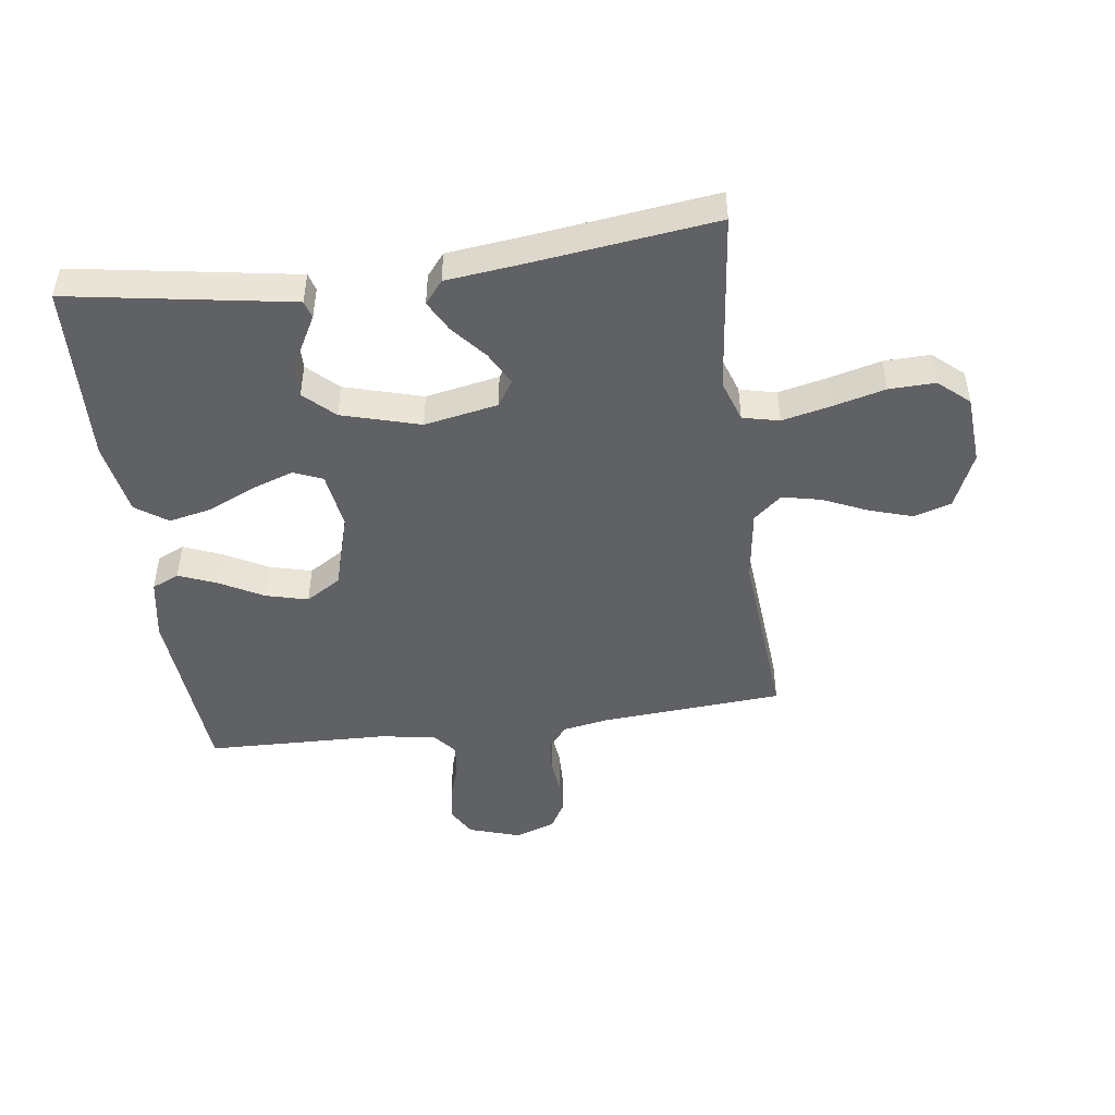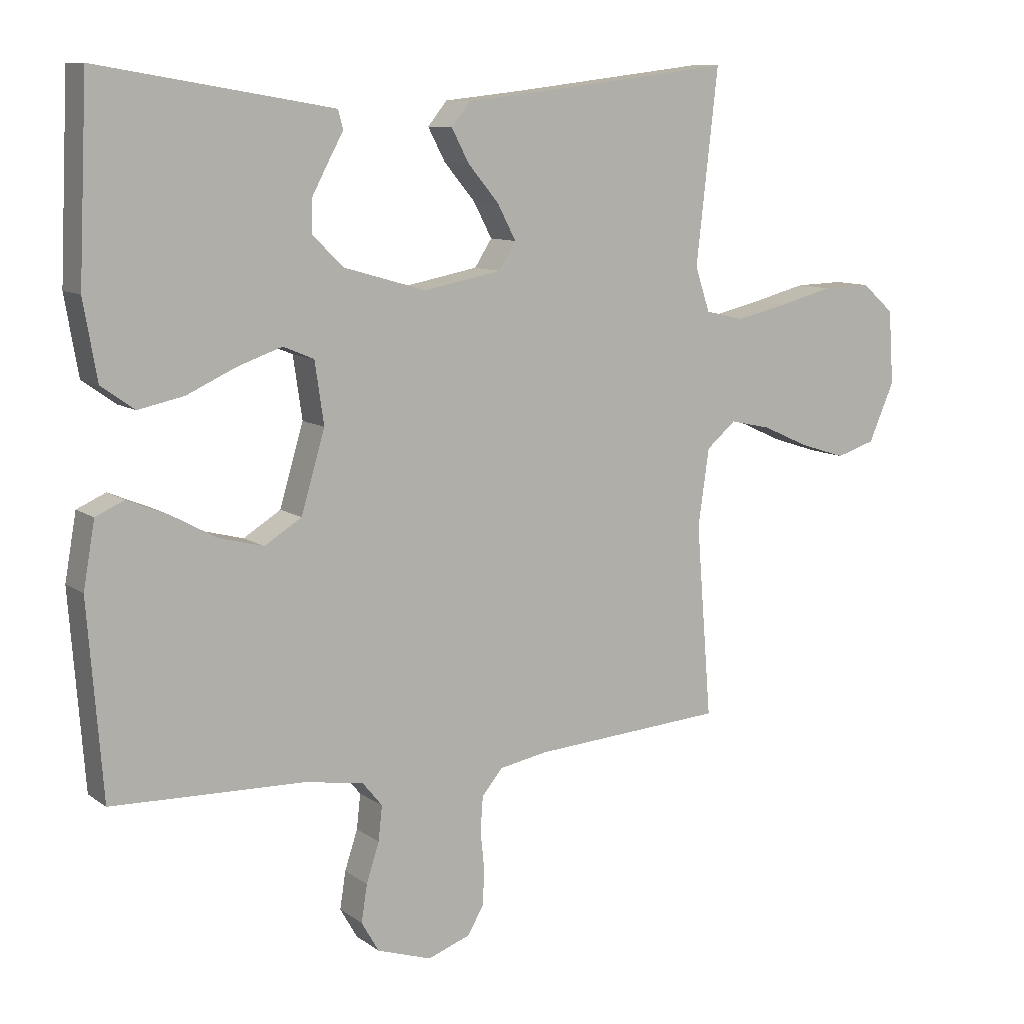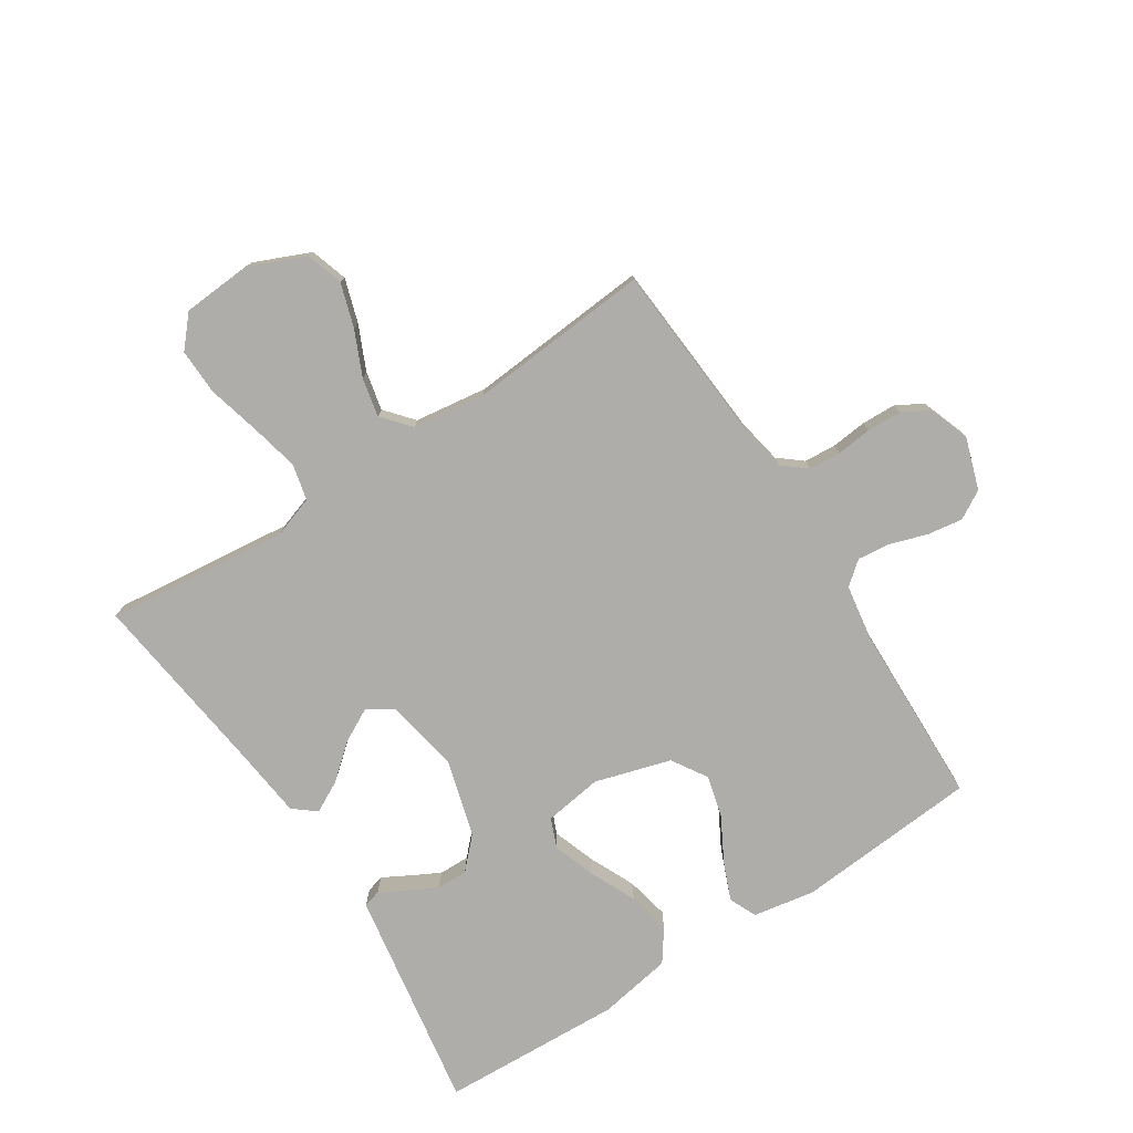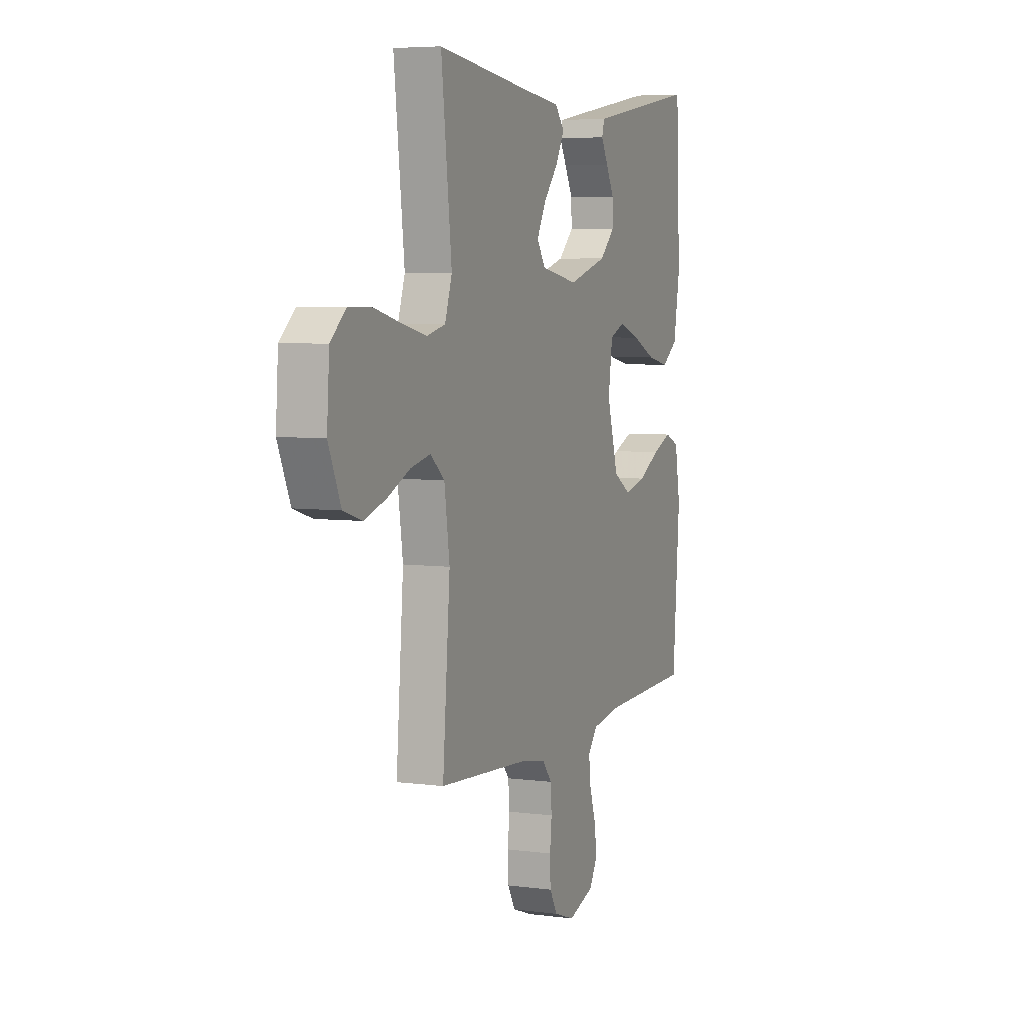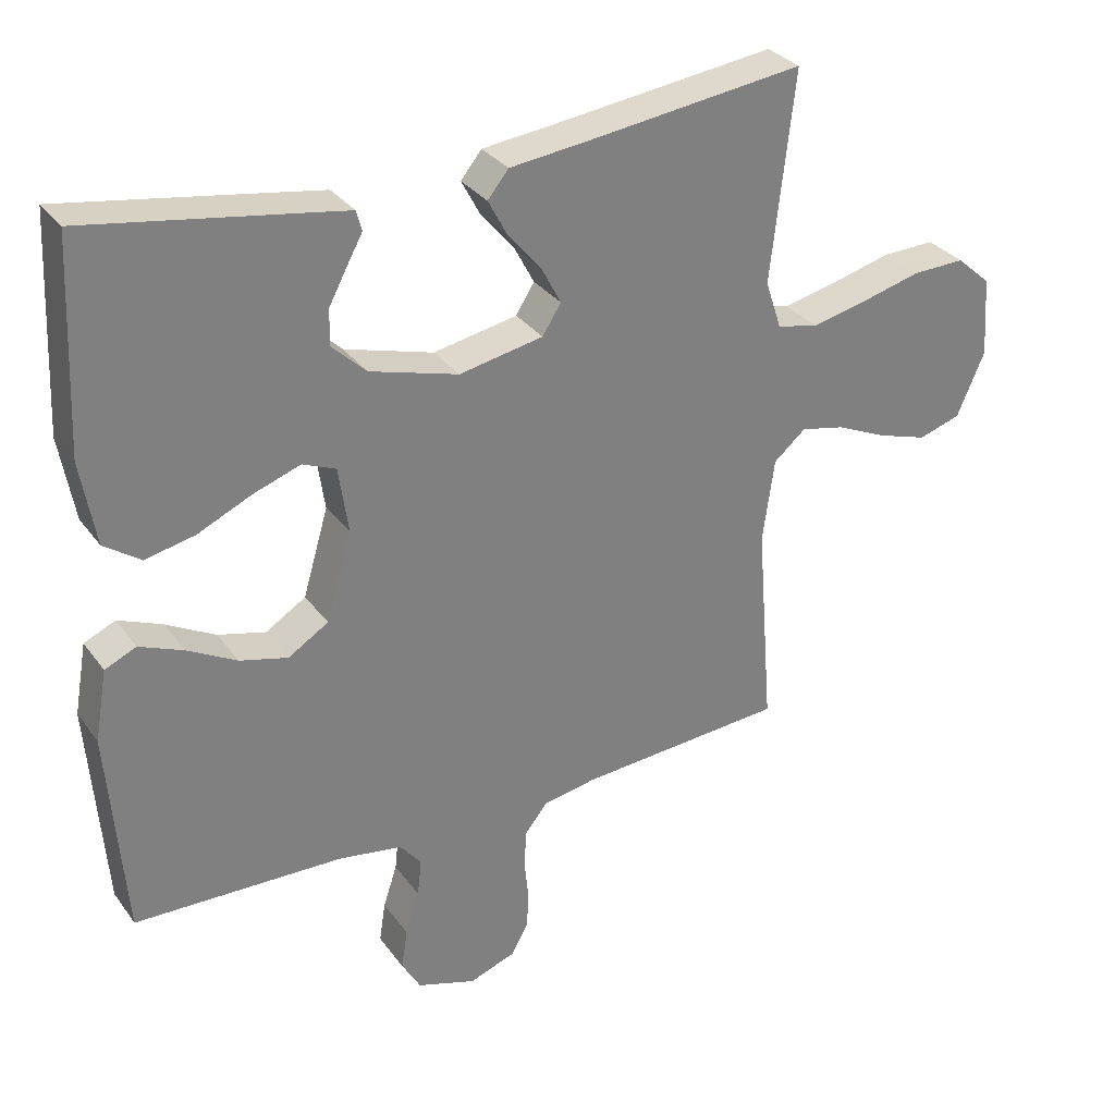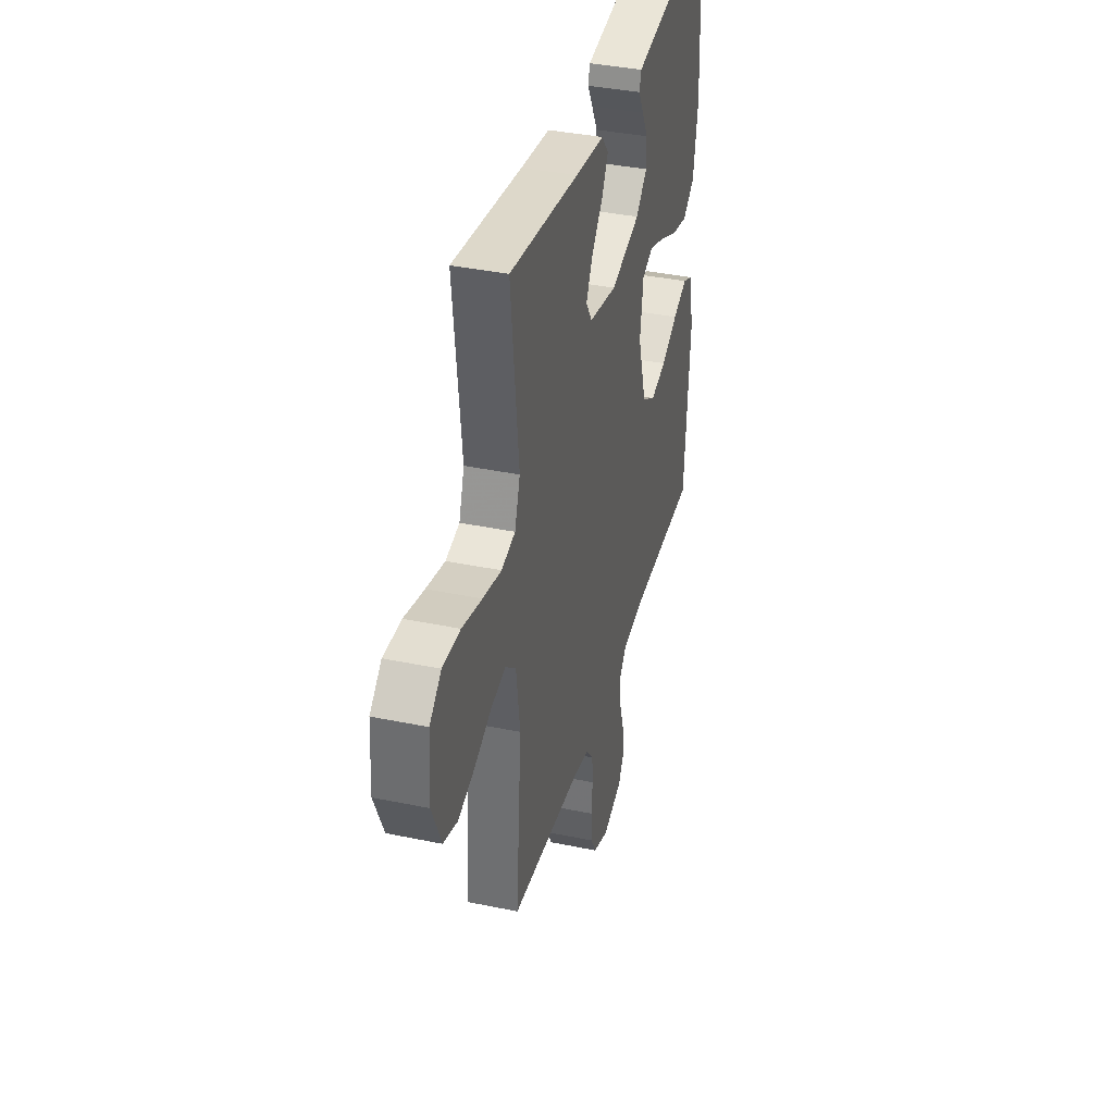
<metadata>
{"format":"obj","ext":"obj","renderer":"f3d","projection":"perspective","resolution":1024,"background":"white","views":[{"elev":-47.1,"azim":7.8,"up":"+Y"},{"elev":9.9,"azim":-30.4,"up":"+Z"},{"elev":-77.2,"azim":123.0,"up":"+Y"},{"elev":5.7,"azim":112.1,"up":"+Z"},{"elev":31.3,"azim":-29.8,"up":"+Z"},{"elev":37.4,"azim":105.0,"up":"+Z"}]}
</metadata>
<code>
v -0.5 0.07 -0.5
v -0.523 0.07 -0.2
v -0.505 0.07 -0.098
v -0.46 0.07 -0.078
v -0.397 0.07 -0.104
v -0.326 0.07 -0.143
v -0.257 0.07 -0.161
v -0.199 0.07 -0.125
v -0.162 0.07 0
v -0.176 0.07 0.096
v -0.224 0.07 0.116
v -0.293 0.07 0.092
v -0.37 0.07 0.057
v -0.441 0.07 0.042
v -0.493 0.07 0.079
v -0.514 0.07 0.2
v -0.5 0.07 0.5
v -0.2 0.07 0.45
v -0.135 0.07 0.439
v -0.127 0.07 0.41
v -0.15 0.07 0.368
v -0.176 0.07 0.319
v -0.177 0.07 0.268
v -0.128 0.07 0.221
v 0 0.07 0.184
v 0.121 0.07 0.207
v 0.148 0.07 0.249
v 0.119 0.07 0.304
v 0.071 0.07 0.361
v 0.044 0.07 0.412
v 0.074 0.07 0.449
v 0.2 0.07 0.463
v 0.5 0.07 0.5
v 0.466 0.07 0.2
v 0.489 0.07 0.131
v 0.549 0.07 0.117
v 0.629 0.07 0.135
v 0.715 0.07 0.157
v 0.791 0.07 0.159
v 0.841 0.07 0.115
v 0.849 0.07 0
v 0.809 0.07 -0.092
v 0.748 0.07 -0.111
v 0.676 0.07 -0.088
v 0.603 0.07 -0.055
v 0.539 0.07 -0.041
v 0.493 0.07 -0.08
v 0.476 0.07 -0.2
v 0.5 0.07 -0.5
v 0.2 0.07 -0.521
v 0.124 0.07 -0.535
v 0.092 0.07 -0.574
v 0.088 0.07 -0.627
v 0.094 0.07 -0.685
v 0.092 0.07 -0.742
v 0.067 0.07 -0.786
v 0 0.07 -0.81
v -0.085 0.07 -0.782
v -0.112 0.07 -0.735
v -0.103 0.07 -0.677
v -0.083 0.07 -0.616
v -0.077 0.07 -0.562
v -0.108 0.07 -0.524
v -0.2 0.07 -0.509
v -0.5 0 -0.5
v -0.523 0 -0.2
v -0.505 0 -0.098
v -0.46 0 -0.078
v -0.397 0 -0.104
v -0.326 0 -0.143
v -0.257 0 -0.161
v -0.199 0 -0.125
v -0.162 0 0
v -0.176 0 0.096
v -0.224 0 0.116
v -0.293 0 0.092
v -0.37 0 0.057
v -0.441 0 0.042
v -0.493 0 0.079
v -0.514 0 0.2
v -0.5 0 0.5
v -0.2 0 0.45
v -0.135 0 0.439
v -0.127 0 0.41
v -0.15 0 0.368
v -0.176 0 0.319
v -0.177 0 0.268
v -0.128 0 0.221
v 0 0 0.184
v 0.121 0 0.207
v 0.148 0 0.249
v 0.119 0 0.304
v 0.071 0 0.361
v 0.044 0 0.412
v 0.074 0 0.449
v 0.2 0 0.463
v 0.5 0 0.5
v 0.466 0 0.2
v 0.489 0 0.131
v 0.549 0 0.117
v 0.629 0 0.135
v 0.715 0 0.157
v 0.791 0 0.159
v 0.841 0 0.115
v 0.849 0 0
v 0.809 0 -0.092
v 0.748 0 -0.111
v 0.676 0 -0.088
v 0.603 0 -0.055
v 0.539 0 -0.041
v 0.493 0 -0.08
v 0.476 0 -0.2
v 0.5 0 -0.5
v 0.2 0 -0.521
v 0.124 0 -0.535
v 0.092 0 -0.574
v 0.088 0 -0.627
v 0.094 0 -0.685
v 0.092 0 -0.742
v 0.067 0 -0.786
v 0 0 -0.81
v -0.085 0 -0.782
v -0.112 0 -0.735
v -0.103 0 -0.677
v -0.083 0 -0.616
v -0.077 0 -0.562
v -0.108 0 -0.524
v -0.2 0 -0.509
f 59 60 61
f 58 59 61
f 57 58 61
f 56 57 61
f 55 56 61
f 54 55 61
f 53 54 61
f 52 53 61 62
f 51 52 62 63
f 48 49 50
f 51 63 64
f 50 51 64
f 48 50 64
f 47 48 64
f 43 44 45
f 42 43 45
f 41 42 45
f 40 41 45
f 39 40 45
f 38 39 45
f 37 38 45
f 36 37 45 46
f 47 64 1
f 46 47 1
f 36 46 1
f 35 36 1
f 30 31 32
f 29 30 32
f 28 29 32
f 32 33 34
f 28 32 34
f 27 28 34
f 19 20 21
f 18 19 21
f 17 18 21
f 16 17 21
f 15 16 21
f 14 15 21
f 13 14 21
f 13 21 22
f 12 13 22 23
f 4 5 6
f 3 4 6
f 2 3 6
f 1 2 6
f 1 6 7
f 35 1 7 8
f 26 27 34 35
f 35 8 9
f 26 35 9
f 25 26 9
f 11 12 23 24
f 10 11 24 25
f 9 10 25
f 125 124 123
f 125 123 122
f 125 122 121
f 125 121 120
f 125 120 119
f 125 119 118
f 125 118 117
f 126 125 117 116
f 127 126 116 115
f 114 113 112
f 128 127 115
f 128 115 114
f 128 114 112
f 128 112 111
f 109 108 107
f 109 107 106
f 109 106 105
f 109 105 104
f 109 104 103
f 109 103 102
f 109 102 101
f 110 109 101 100
f 65 128 111
f 65 111 110
f 65 110 100
f 65 100 99
f 96 95 94
f 96 94 93
f 96 93 92
f 98 97 96
f 98 96 92
f 98 92 91
f 85 84 83
f 85 83 82
f 85 82 81
f 85 81 80
f 85 80 79
f 85 79 78
f 85 78 77
f 86 85 77
f 87 86 77 76
f 70 69 68
f 70 68 67
f 70 67 66
f 70 66 65
f 71 70 65
f 72 71 65 99
f 99 98 91 90
f 73 72 99
f 73 99 90
f 73 90 89
f 88 87 76 75
f 89 88 75 74
f 89 74 73
f 1 65 66 2
f 2 66 67 3
f 3 67 68 4
f 4 68 69 5
f 5 69 70 6
f 6 70 71 7
f 7 71 72 8
f 8 72 73 9
f 9 73 74 10
f 10 74 75 11
f 11 75 76 12
f 12 76 77 13
f 13 77 78 14
f 14 78 79 15
f 15 79 80 16
f 16 80 81 17
f 17 81 82 18
f 18 82 83 19
f 19 83 84 20
f 20 84 85 21
f 21 85 86 22
f 22 86 87 23
f 23 87 88 24
f 24 88 89 25
f 25 89 90 26
f 26 90 91 27
f 27 91 92 28
f 28 92 93 29
f 29 93 94 30
f 30 94 95 31
f 31 95 96 32
f 32 96 97 33
f 33 97 98 34
f 34 98 99 35
f 35 99 100 36
f 36 100 101 37
f 37 101 102 38
f 38 102 103 39
f 39 103 104 40
f 40 104 105 41
f 41 105 106 42
f 42 106 107 43
f 43 107 108 44
f 44 108 109 45
f 45 109 110 46
f 46 110 111 47
f 47 111 112 48
f 48 112 113 49
f 49 113 114 50
f 50 114 115 51
f 51 115 116 52
f 52 116 117 53
f 53 117 118 54
f 54 118 119 55
f 55 119 120 56
f 56 120 121 57
f 57 121 122 58
f 58 122 123 59
f 59 123 124 60
f 60 124 125 61
f 61 125 126 62
f 62 126 127 63
f 63 127 128 64
f 64 128 65 1

</code>
